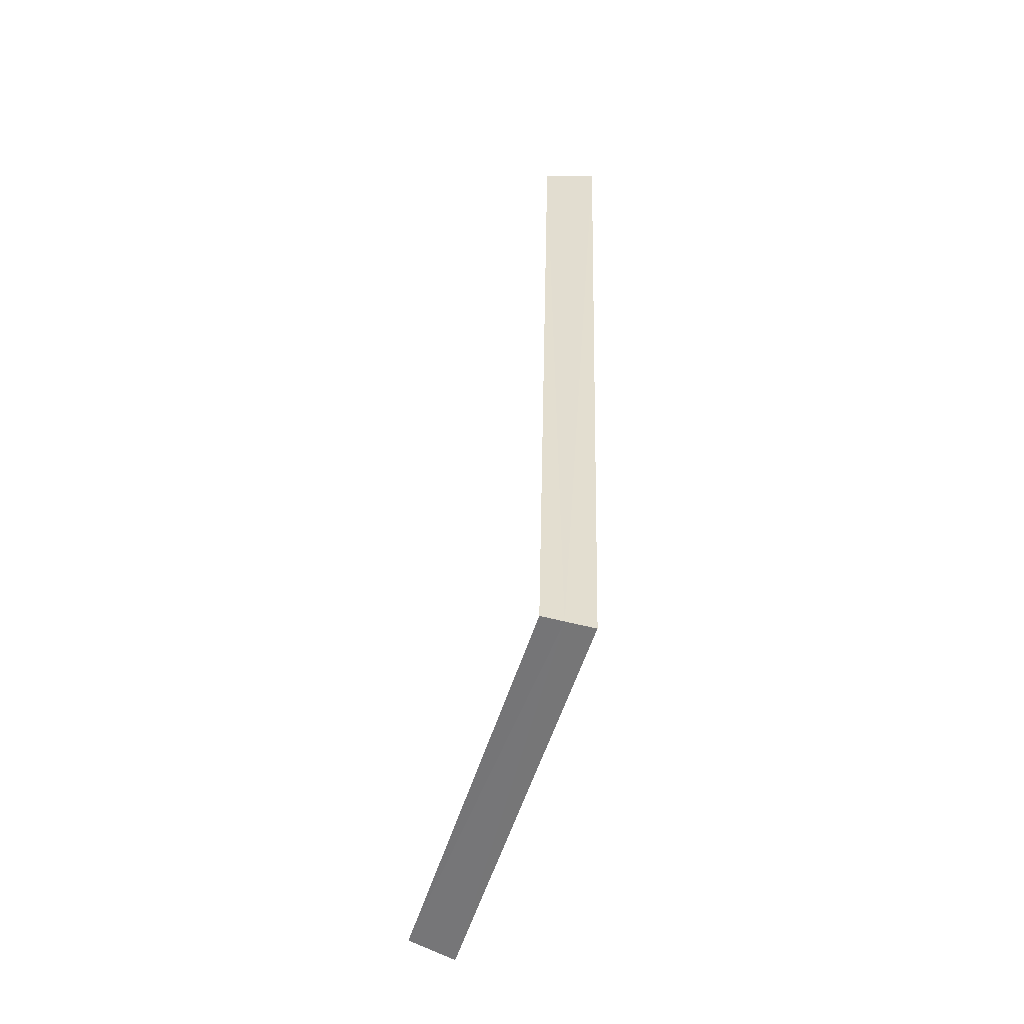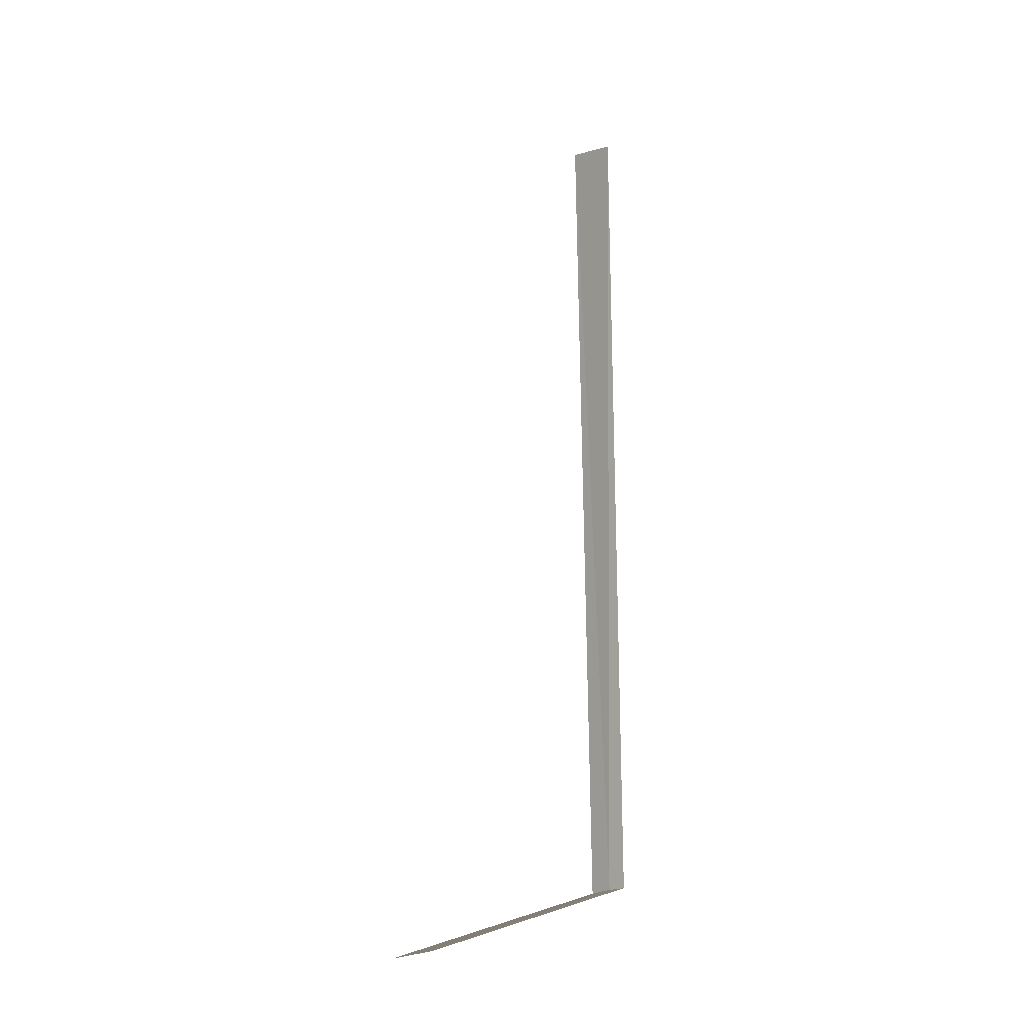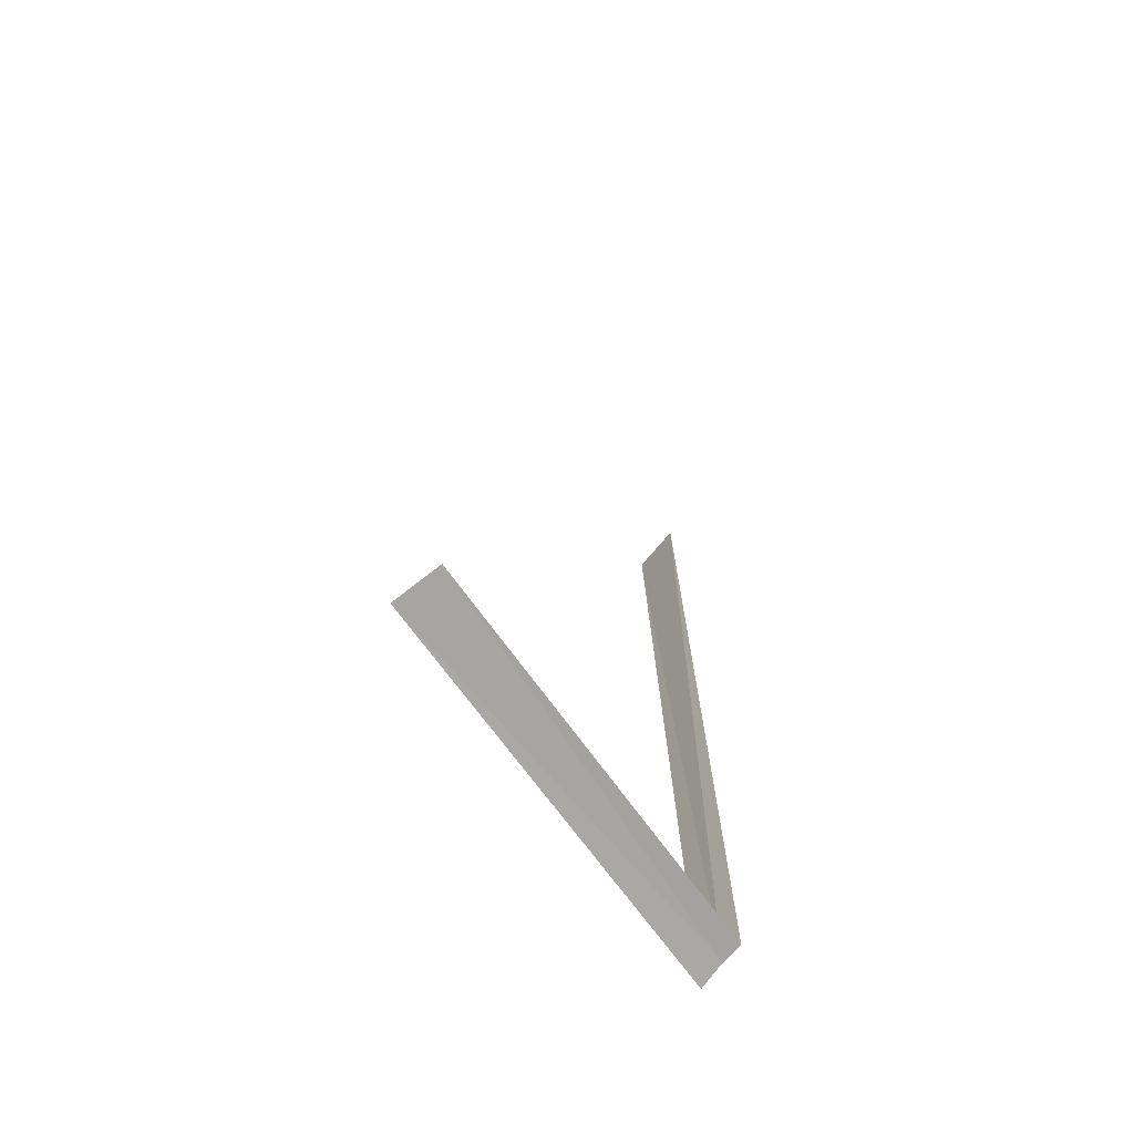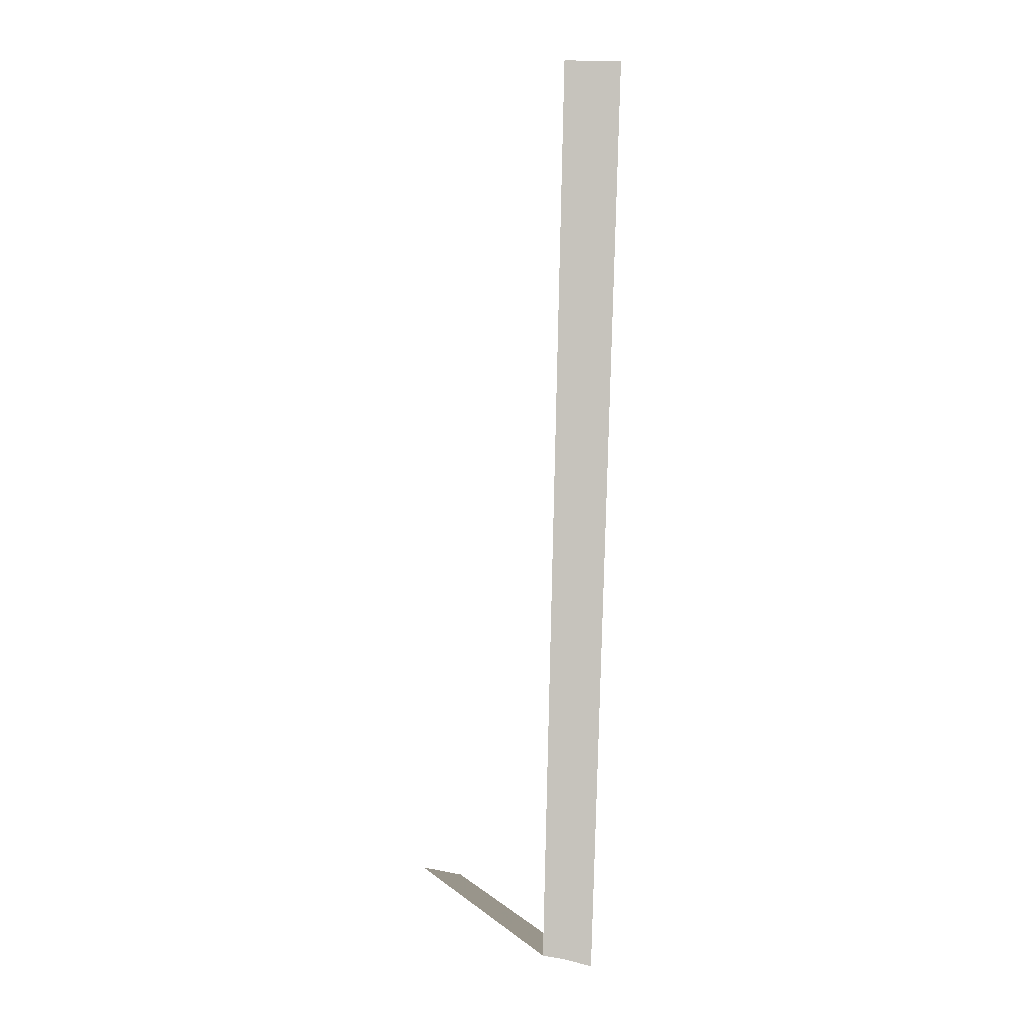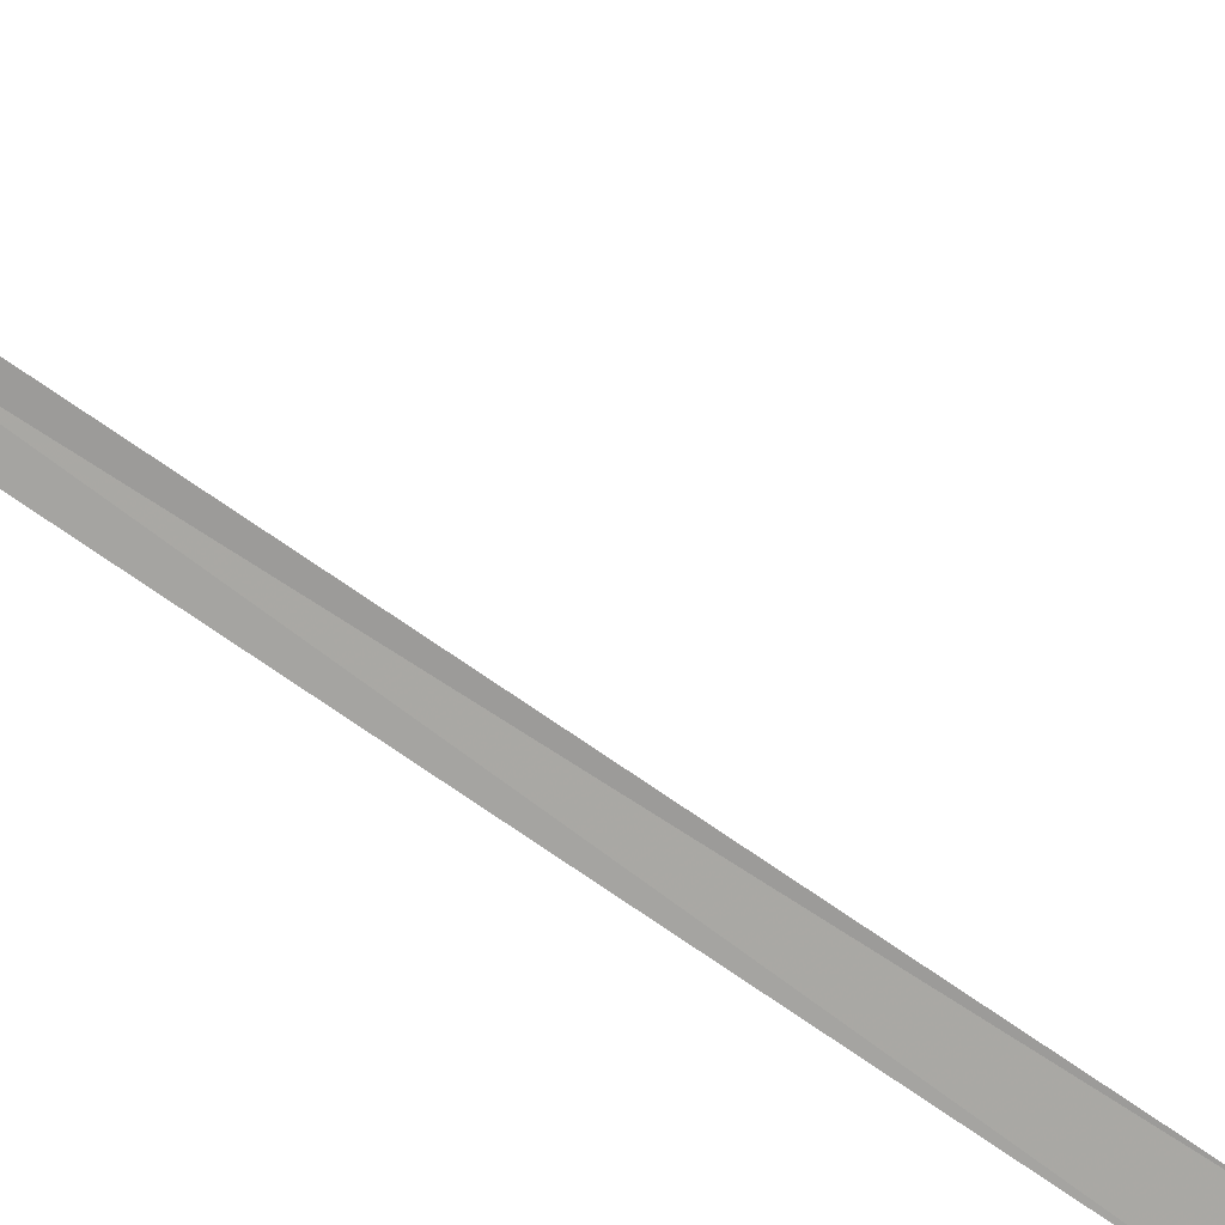
<metadata>
{"format":"obj","ext":"obj","renderer":"f3d","projection":"perspective","resolution":1024,"background":"white","views":[{"elev":-55.0,"azim":-17.1,"up":"+Z"},{"elev":-2.5,"azim":-149.8,"up":"+Z"},{"elev":-65.6,"azim":-145.4,"up":"+Z"},{"elev":1.2,"azim":-19.4,"up":"+Z"},{"elev":-60.9,"azim":-126.2,"up":"+Y"}]}
</metadata>
<code>
v 0.3324 1.543 4.401
v 0.3324 1.543 8.668
v 0.5884 1.464 8.668
v 0.4581 1.51 4.364
v 0.2324 1.561 4.422
v 0.4581 3.556 4.364
v 0.2324 3.556 4.422
f 1 3 2
f 1 4 3
f 1 2 5
f 1 7 6
f 1 6 4
f 1 5 7

</code>
